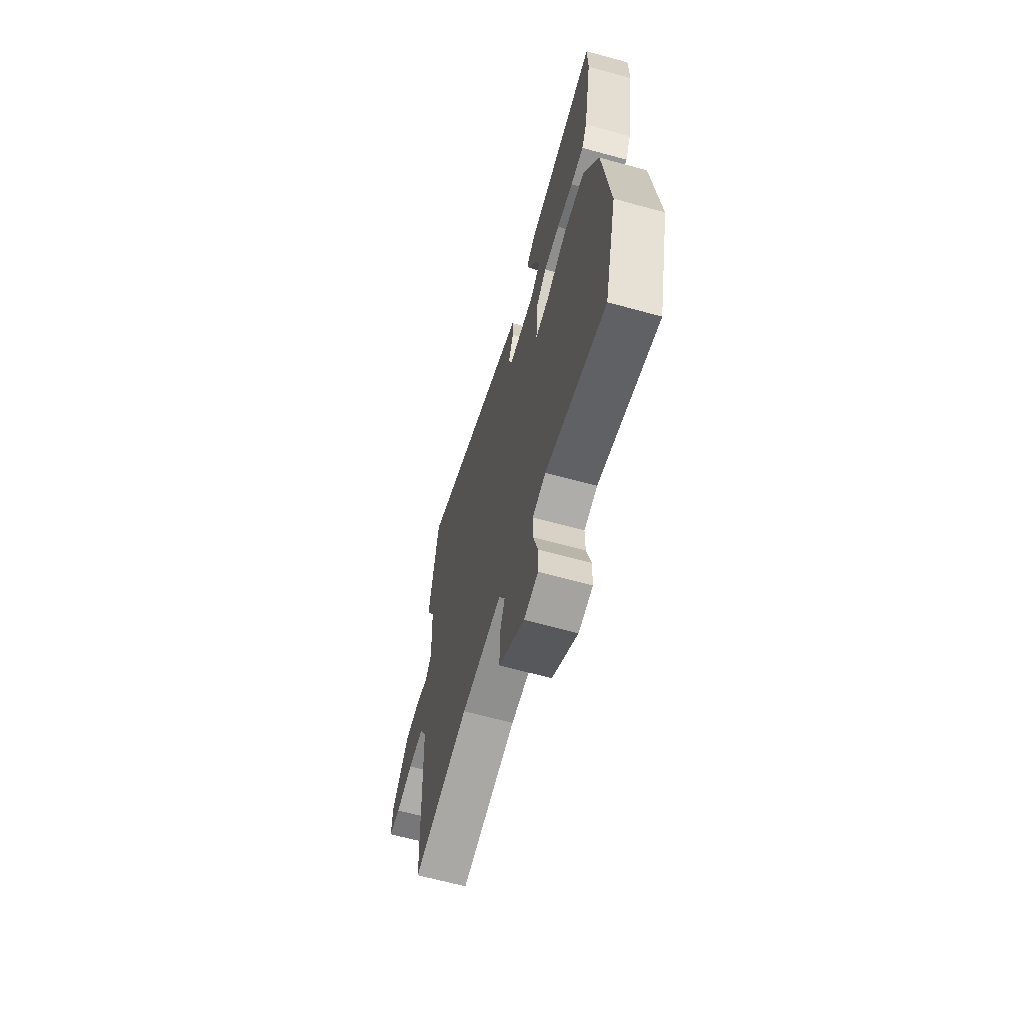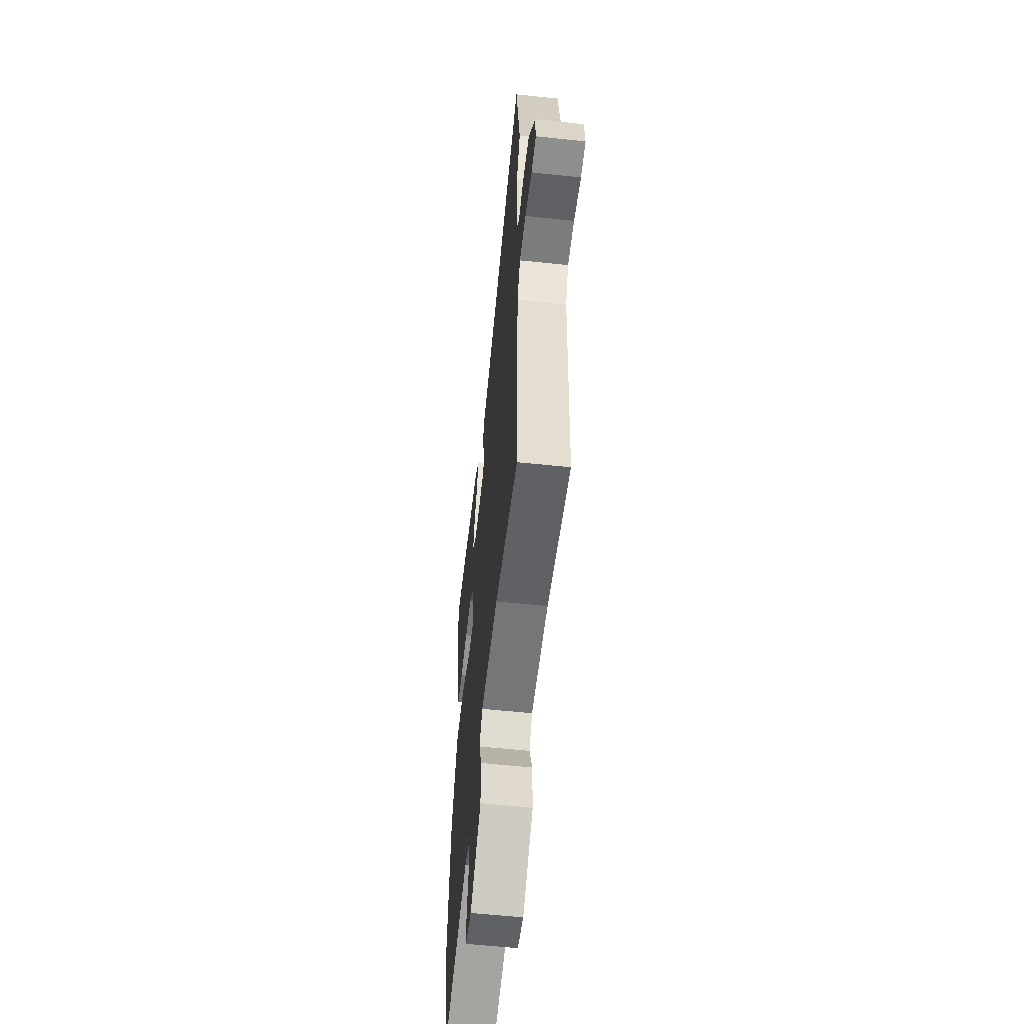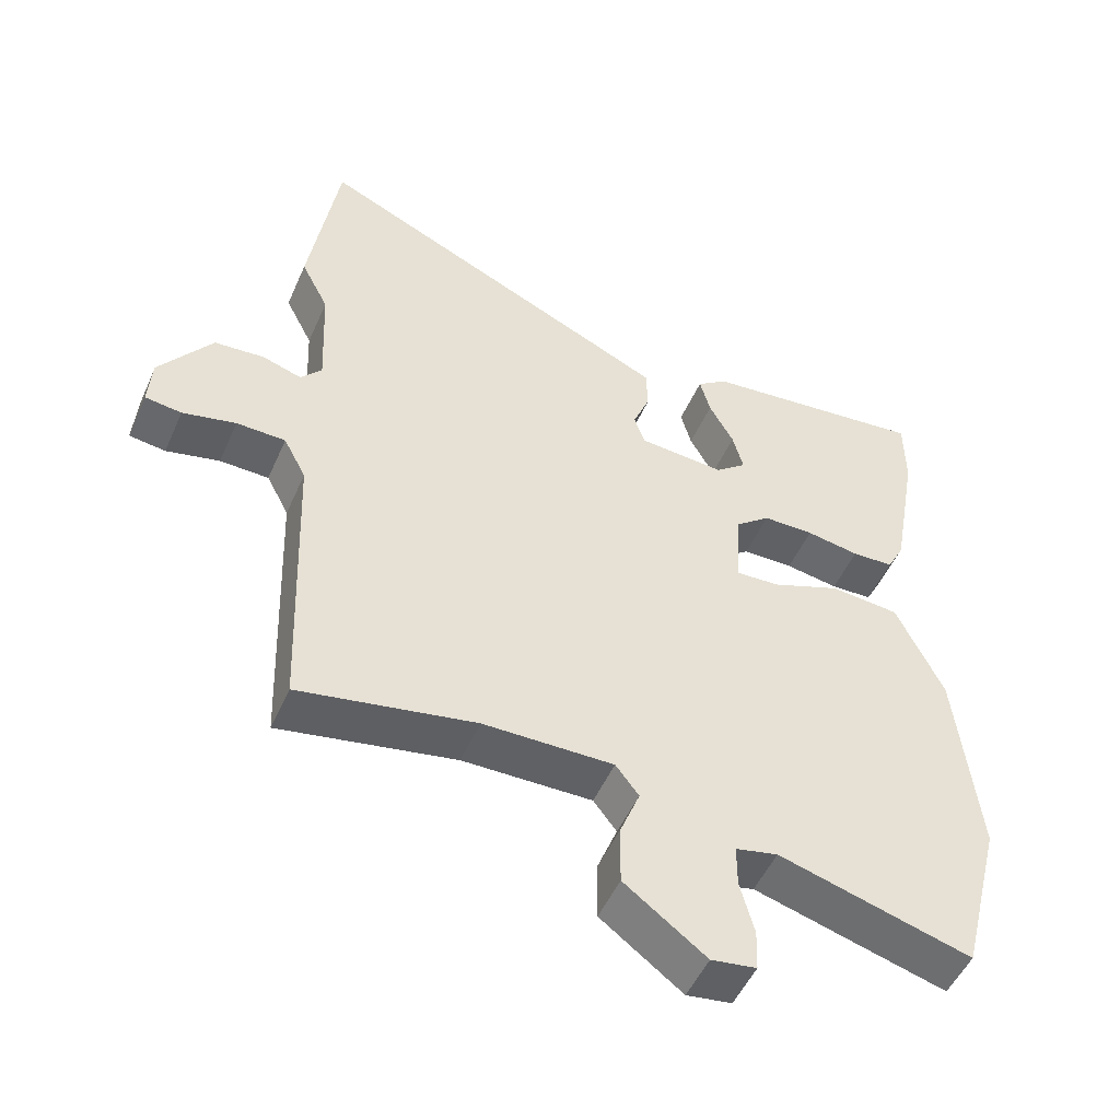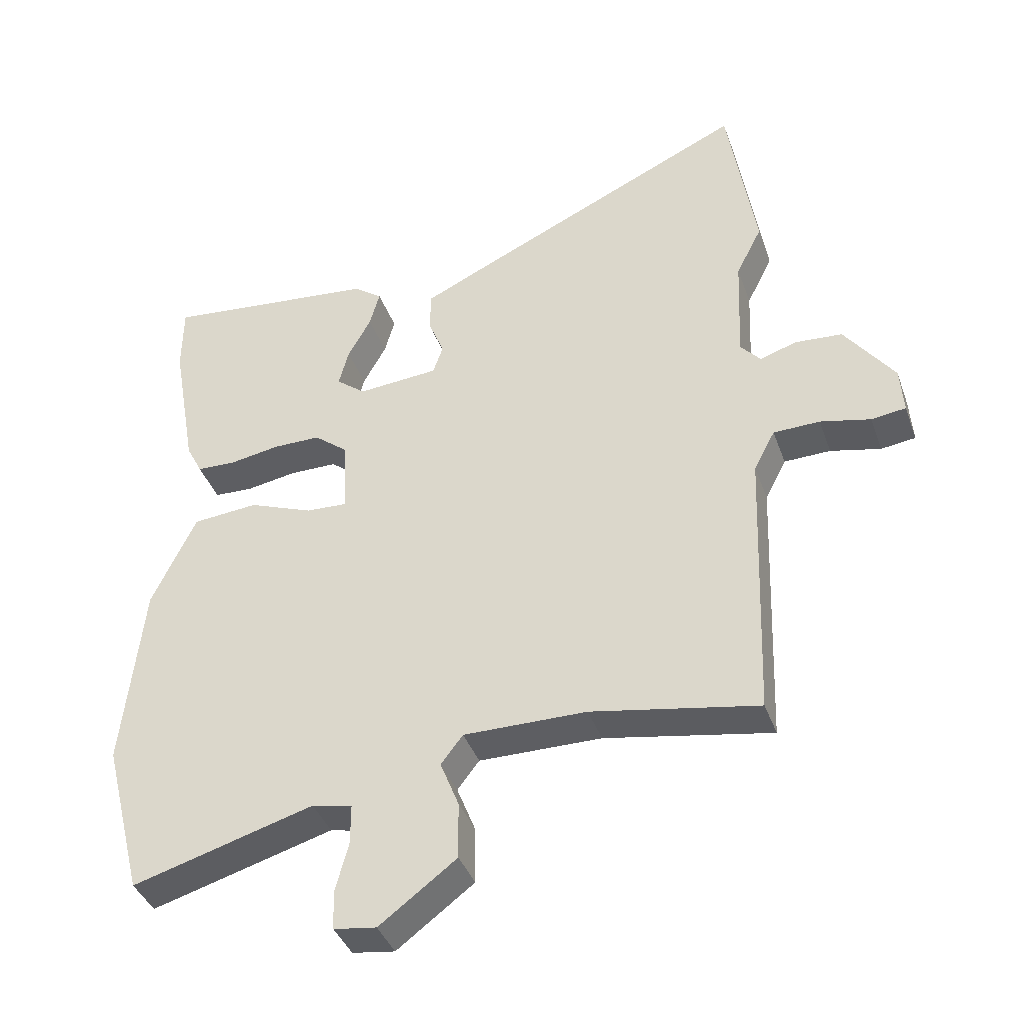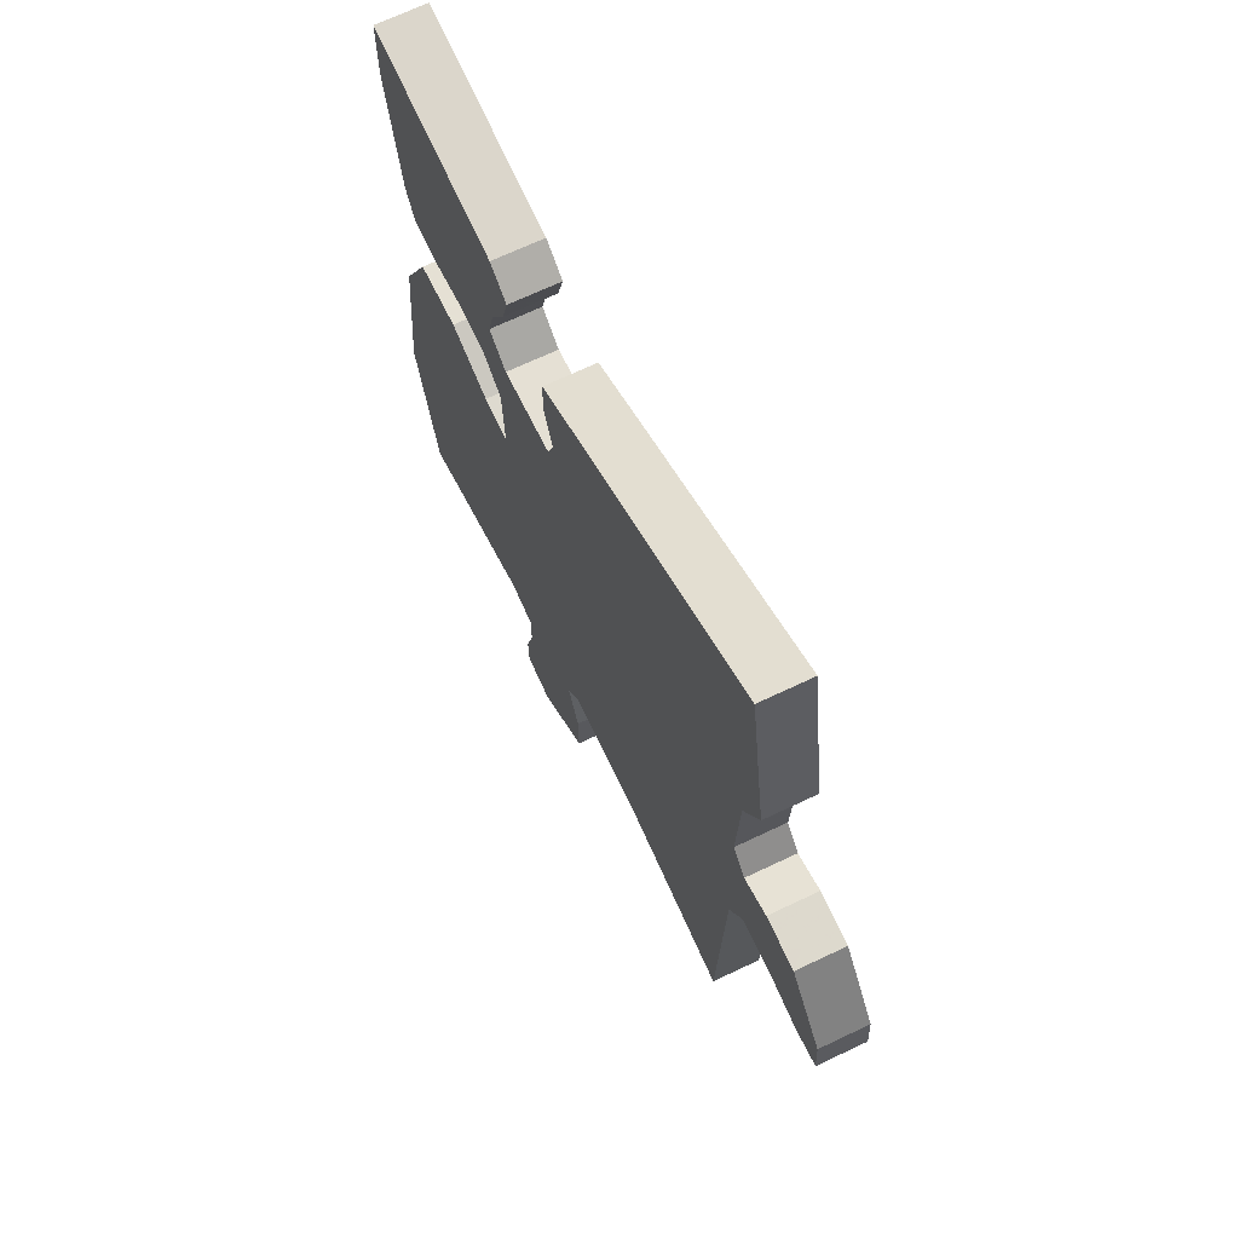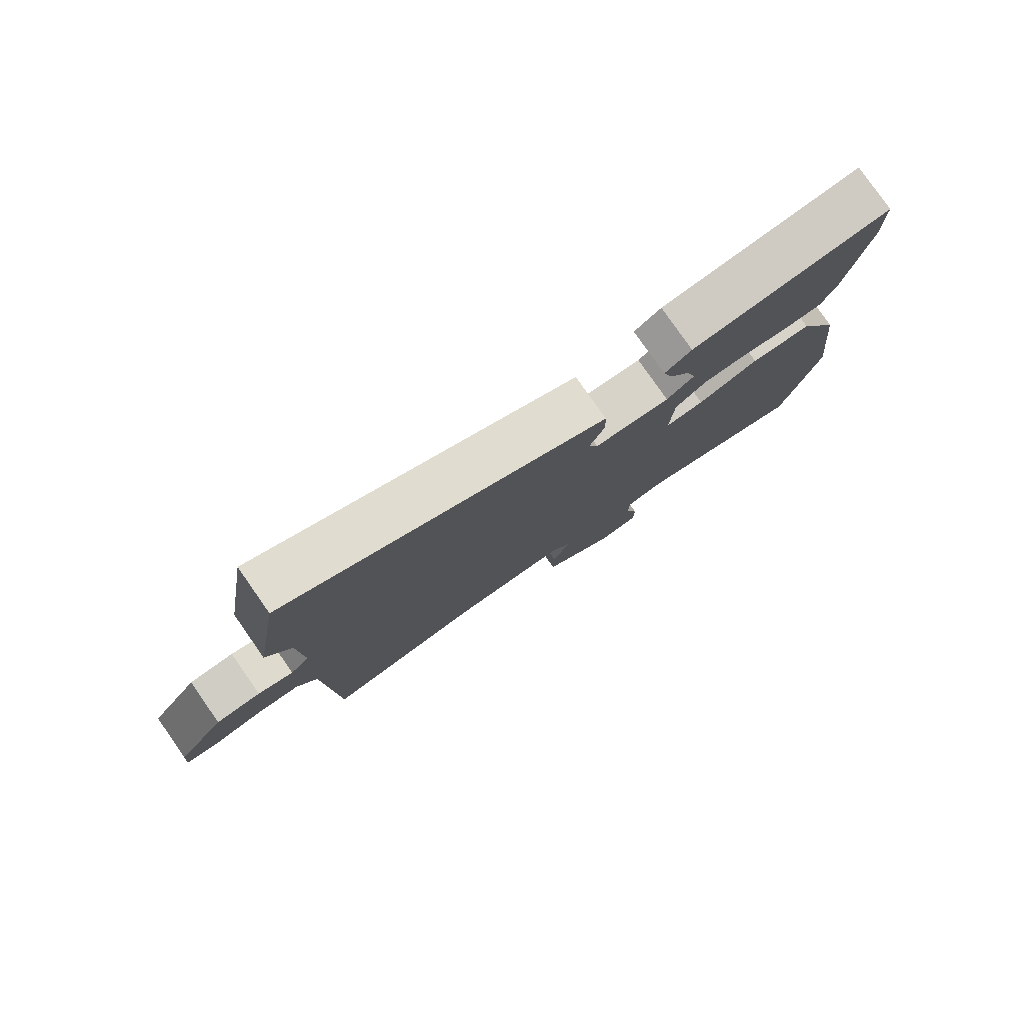
<metadata>
{"format":"obj","ext":"obj","renderer":"f3d","projection":"perspective","resolution":1024,"background":"white","views":[{"elev":-64.9,"azim":74.5,"up":"+Z"},{"elev":-57.2,"azim":-96.3,"up":"+Z"},{"elev":-50.4,"azim":-23.3,"up":"+Z"},{"elev":-39.3,"azim":-161.3,"up":"+Z"},{"elev":68.8,"azim":-115.4,"up":"+Z"},{"elev":80.0,"azim":-35.0,"up":"+Z"}]}
</metadata>
<code>
v 0.533 0.07 -0.37
v 0.474 0.07 -0.605
v 0.201 0.07 -0.526
v 0.141 0.07 -0.539
v 0.141 0.07 -0.599
v 0.161 0.07 -0.674
v 0.159 0.07 -0.732
v 0.095 0.07 -0.741
v -0.021 0.07 -0.654
v -0.02 0.07 -0.568
v 0.008 0.07 -0.497
v -0.025 0.07 -0.454
v -0.21 0.07 -0.455
v -0.461 0.07 -0.5
v -0.476 0.07 -0.081
v -0.508 0.07 -0.02
v -0.578 0.07 -0.018
v -0.654 0.07 -0.035
v -0.706 0.07 -0.028
v -0.701 0.07 0.043
v -0.626 0.07 0.145
v -0.555 0.07 0.15
v -0.499 0.07 0.132
v -0.469 0.07 0.166
v -0.476 0.07 0.328
v -0.515 0.07 0.405
v -0.473 0.07 0.672
v -0.052 0.07 0.476
v 0.043 0.07 0.431
v 0.045 0.07 0.37
v 0.021 0.07 0.31
v 0.036 0.07 0.266
v 0.158 0.07 0.256
v 0.202 0.07 0.291
v 0.187 0.07 0.348
v 0.152 0.07 0.411
v 0.137 0.07 0.466
v 0.18 0.07 0.497
v 0.5 0.07 0.529
v 0.501 0.07 0.425
v 0.464 0.07 0.214
v 0.44 0.07 0.167
v 0.381 0.07 0.165
v 0.306 0.07 0.178
v 0.234 0.07 0.178
v 0.184 0.07 0.138
v 0.178 0.07 0.024
v 0.24 0.07 0.027
v 0.337 0.07 0.064
v 0.435 0.07 0.055
v 0.502 0.07 -0.085
v 0.533 0 -0.37
v 0.474 0 -0.605
v 0.201 0 -0.526
v 0.141 0 -0.539
v 0.141 0 -0.599
v 0.161 0 -0.674
v 0.159 0 -0.732
v 0.095 0 -0.741
v -0.021 0 -0.654
v -0.02 0 -0.568
v 0.008 0 -0.497
v -0.025 0 -0.454
v -0.21 0 -0.455
v -0.461 0 -0.5
v -0.476 0 -0.081
v -0.508 0 -0.02
v -0.578 0 -0.018
v -0.654 0 -0.035
v -0.706 0 -0.028
v -0.701 0 0.043
v -0.626 0 0.145
v -0.555 0 0.15
v -0.499 0 0.132
v -0.469 0 0.166
v -0.476 0 0.328
v -0.515 0 0.405
v -0.473 0 0.672
v -0.052 0 0.476
v 0.043 0 0.431
v 0.045 0 0.37
v 0.021 0 0.31
v 0.036 0 0.266
v 0.158 0 0.256
v 0.202 0 0.291
v 0.187 0 0.348
v 0.152 0 0.411
v 0.137 0 0.466
v 0.18 0 0.497
v 0.5 0 0.529
v 0.501 0 0.425
v 0.464 0 0.214
v 0.44 0 0.167
v 0.381 0 0.165
v 0.306 0 0.178
v 0.234 0 0.178
v 0.184 0 0.138
v 0.178 0 0.024
v 0.24 0 0.027
v 0.337 0 0.064
v 0.435 0 0.055
v 0.502 0 -0.085
f 1 2 3
f 51 1 3
f 50 51 3
f 49 50 3
f 48 49 3
f 47 48 3 4
f 46 47 4
f 42 43 44
f 41 42 44
f 40 41 44
f 39 40 44
f 38 39 44
f 37 38 44
f 36 37 44
f 35 36 44
f 34 35 44 45
f 33 34 45 46
f 29 30 31
f 28 29 31
f 27 28 31
f 26 27 31
f 25 26 31
f 24 25 31 32
f 33 46 4
f 32 33 4
f 24 32 4
f 23 24 4
f 21 22 23
f 20 21 23
f 19 20 23
f 18 19 23
f 17 18 23
f 13 14 15
f 12 13 15 16
f 9 10 11
f 8 9 11
f 7 8 11
f 6 7 11
f 5 6 11
f 5 11 12
f 4 5 12 16
f 16 17 23
f 4 16 23
f 54 53 52
f 54 52 102
f 54 102 101
f 54 101 100
f 54 100 99
f 55 54 99 98
f 55 98 97
f 95 94 93
f 95 93 92
f 95 92 91
f 95 91 90
f 95 90 89
f 95 89 88
f 95 88 87
f 95 87 86
f 96 95 86 85
f 97 96 85 84
f 82 81 80
f 82 80 79
f 82 79 78
f 82 78 77
f 82 77 76
f 83 82 76 75
f 55 97 84
f 55 84 83
f 55 83 75
f 55 75 74
f 74 73 72
f 74 72 71
f 74 71 70
f 74 70 69
f 74 69 68
f 66 65 64
f 67 66 64 63
f 62 61 60
f 62 60 59
f 62 59 58
f 62 58 57
f 62 57 56
f 63 62 56
f 67 63 56 55
f 74 68 67
f 74 67 55
f 1 52 53 2
f 2 53 54 3
f 3 54 55 4
f 4 55 56 5
f 5 56 57 6
f 6 57 58 7
f 7 58 59 8
f 8 59 60 9
f 9 60 61 10
f 10 61 62 11
f 11 62 63 12
f 12 63 64 13
f 13 64 65 14
f 14 65 66 15
f 15 66 67 16
f 16 67 68 17
f 17 68 69 18
f 18 69 70 19
f 19 70 71 20
f 20 71 72 21
f 21 72 73 22
f 22 73 74 23
f 23 74 75 24
f 24 75 76 25
f 25 76 77 26
f 26 77 78 27
f 27 78 79 28
f 28 79 80 29
f 29 80 81 30
f 30 81 82 31
f 31 82 83 32
f 32 83 84 33
f 33 84 85 34
f 34 85 86 35
f 35 86 87 36
f 36 87 88 37
f 37 88 89 38
f 38 89 90 39
f 39 90 91 40
f 40 91 92 41
f 41 92 93 42
f 42 93 94 43
f 43 94 95 44
f 44 95 96 45
f 45 96 97 46
f 46 97 98 47
f 47 98 99 48
f 48 99 100 49
f 49 100 101 50
f 50 101 102 51
f 51 102 52 1

</code>
